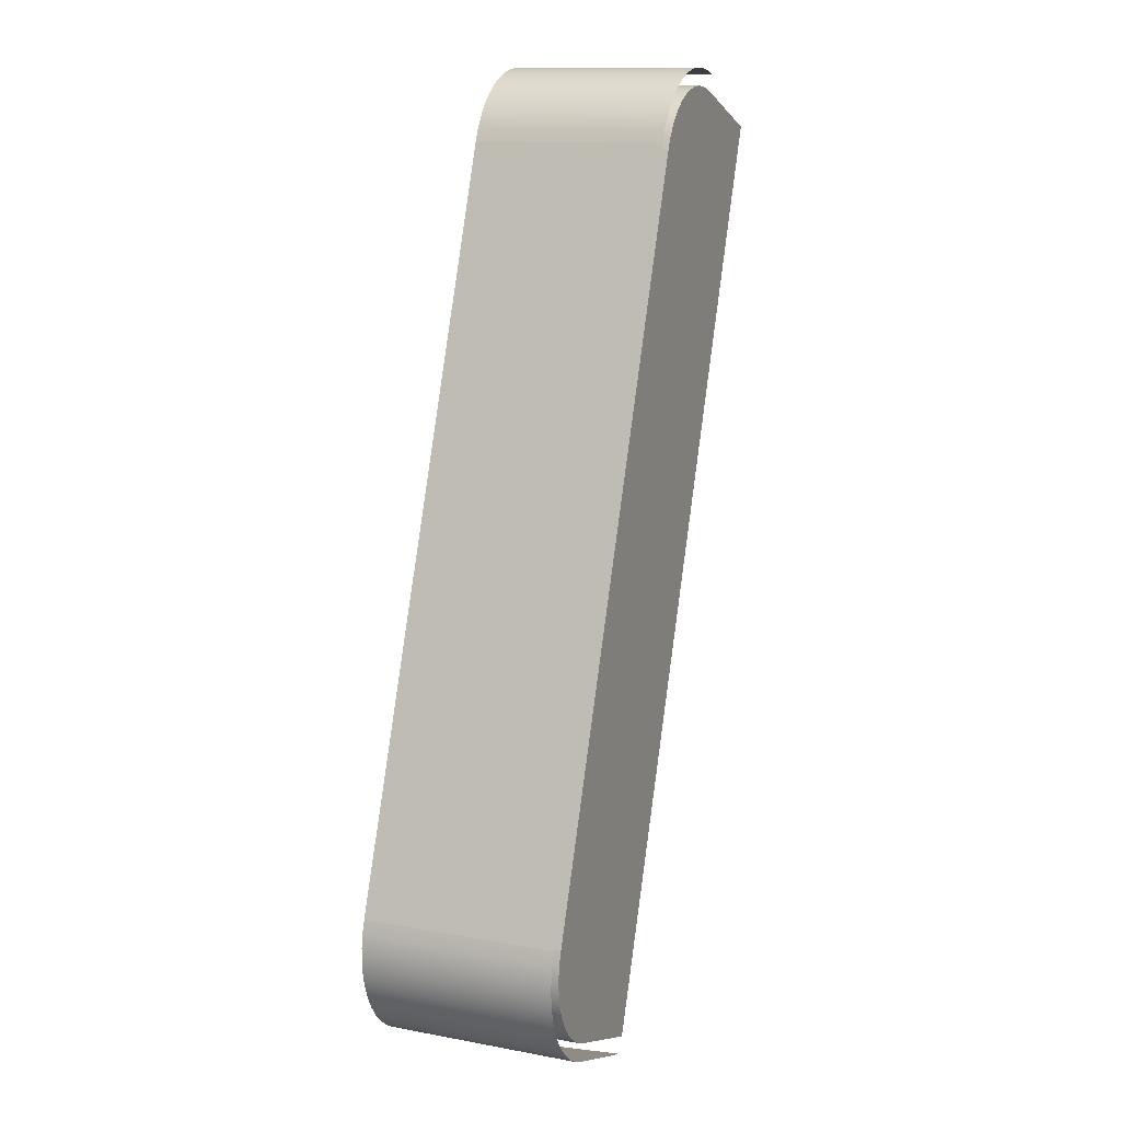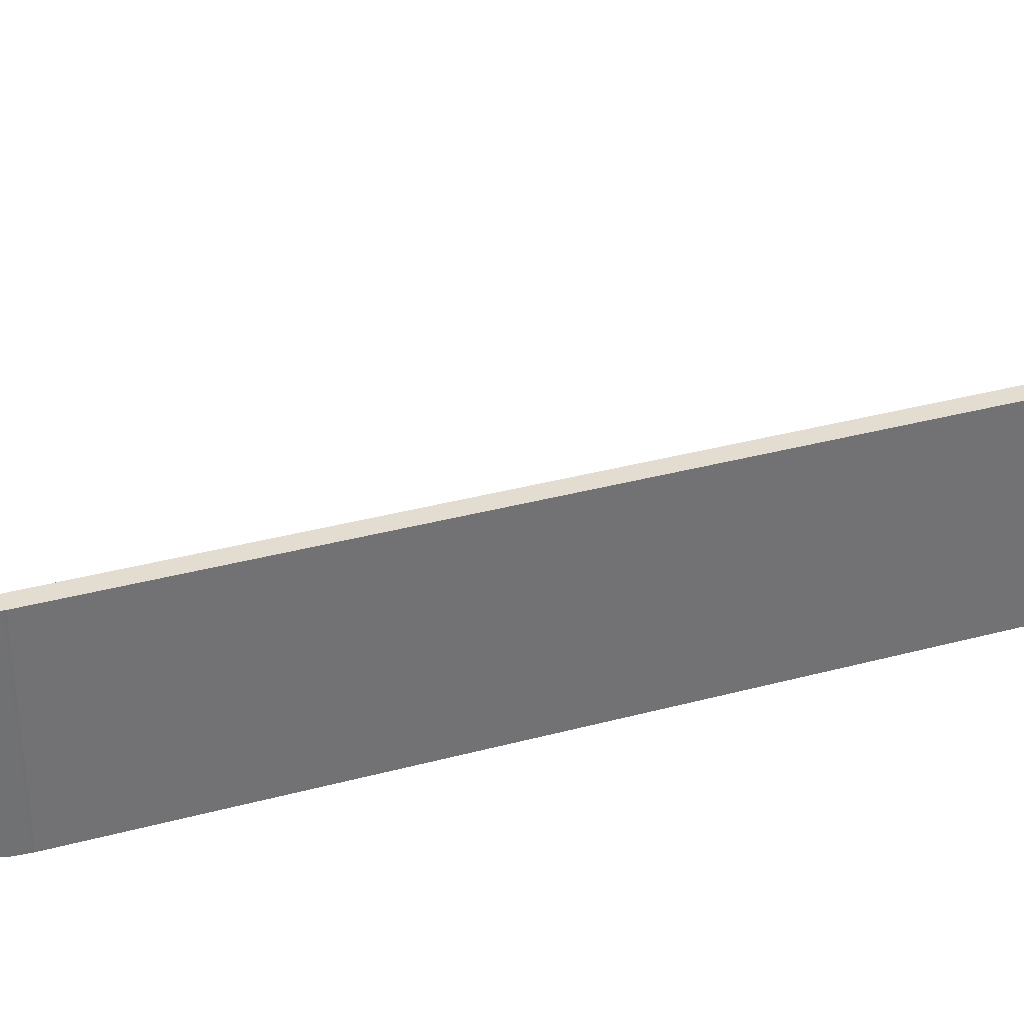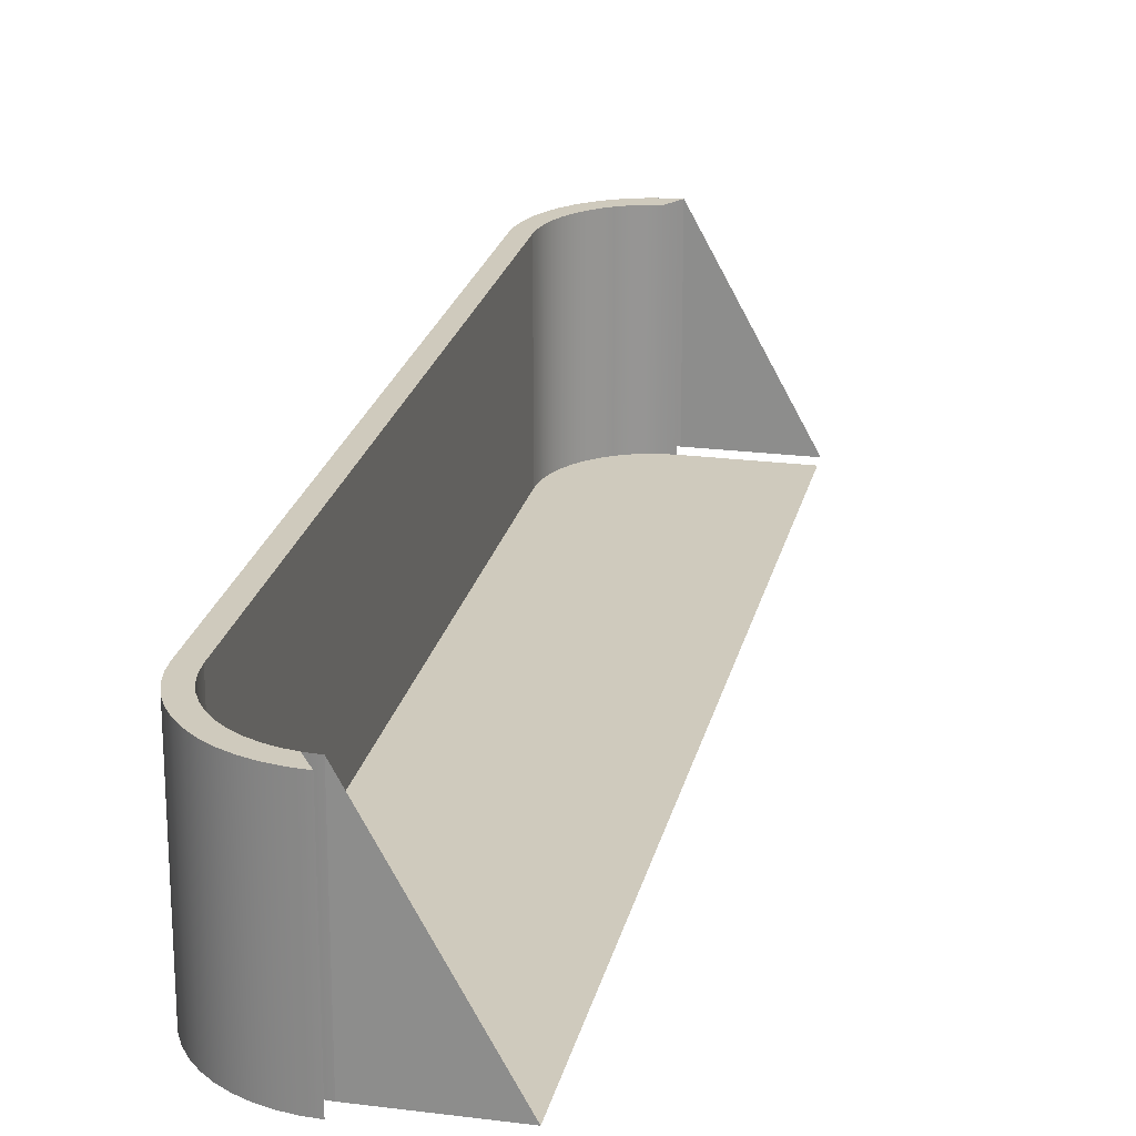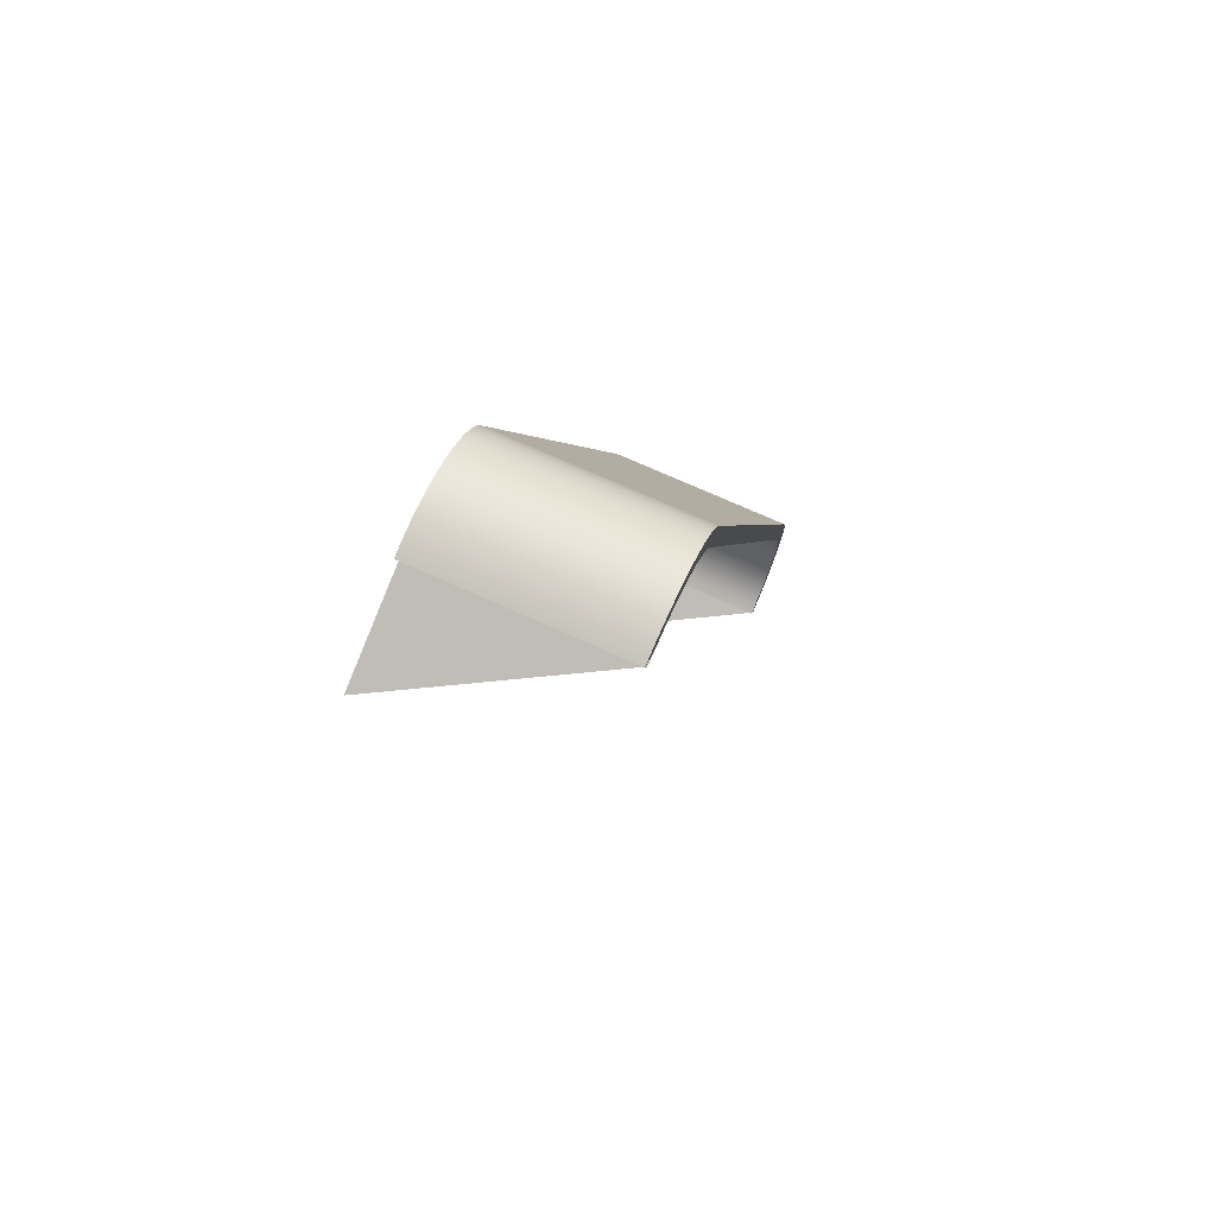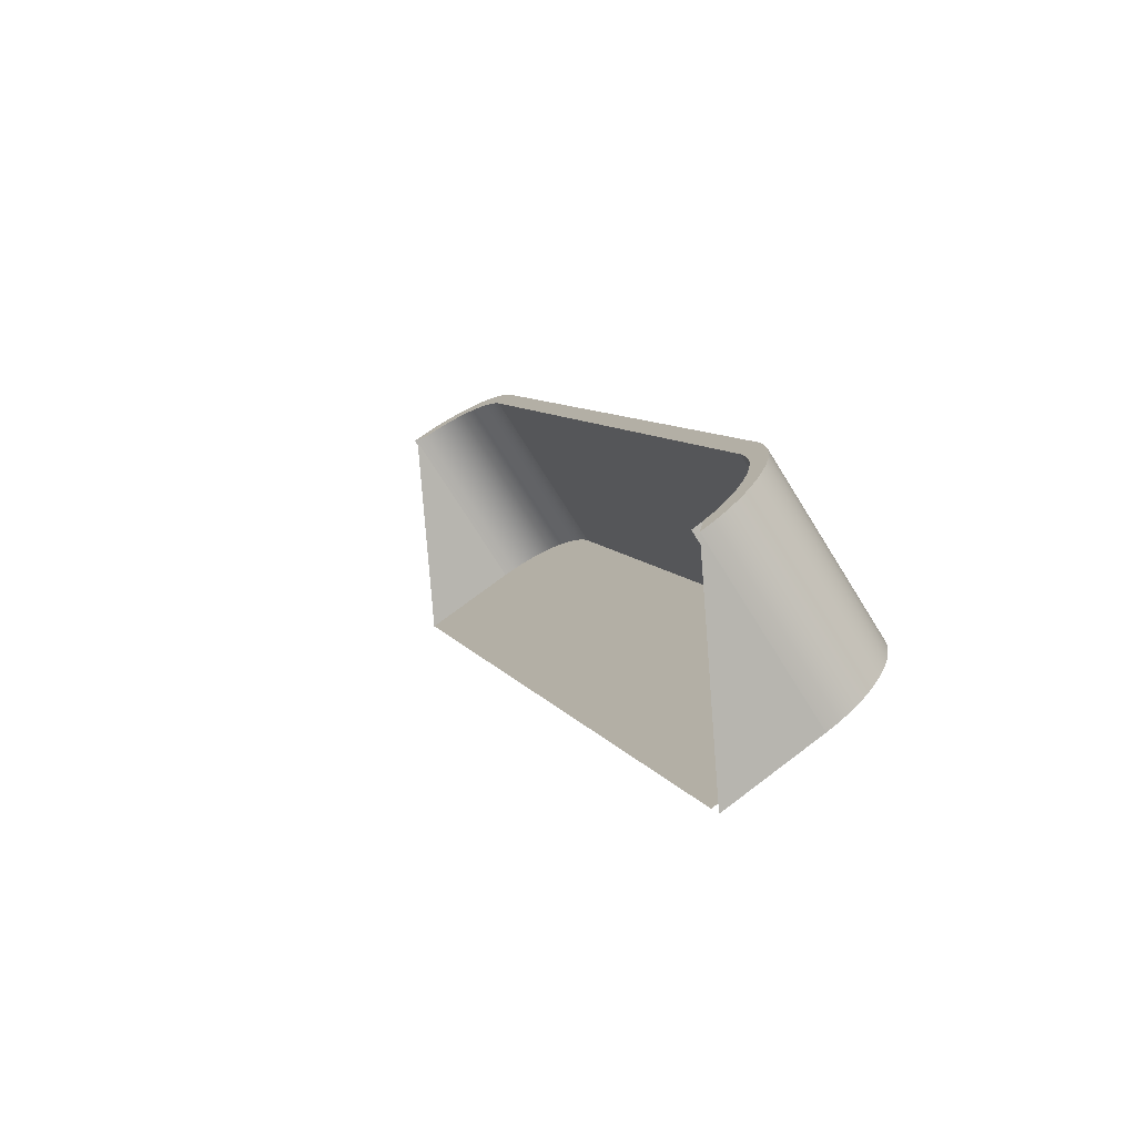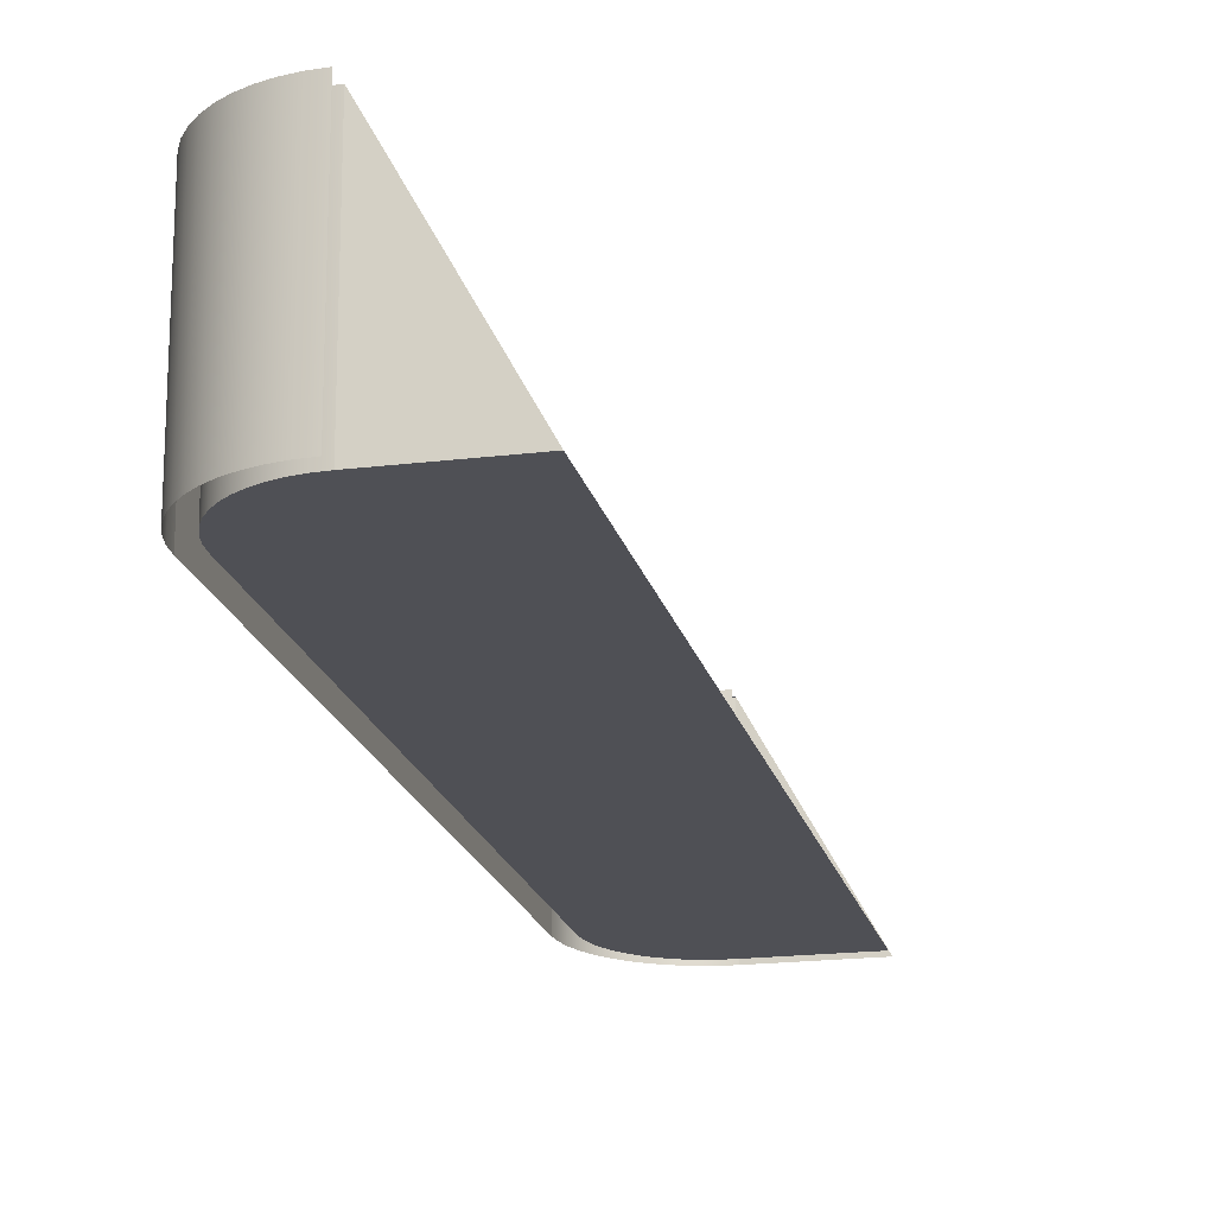
<metadata>
{"format":"obj","ext":"obj","renderer":"f3d","projection":"perspective","resolution":1024,"background":"white","views":[{"elev":12.8,"azim":-66.8,"up":"+Z"},{"elev":35.2,"azim":-89.7,"up":"+Y"},{"elev":22.8,"azim":32.3,"up":"+Y"},{"elev":73.8,"azim":114.1,"up":"+Z"},{"elev":-71.5,"azim":-148.2,"up":"+Z"},{"elev":-19.4,"azim":33.0,"up":"+Y"}]}
</metadata>
<code>
v 0.09645 -0.1931 0.2293
v 0.1021 -0.3268 0.2216
v 0.09645 -0.3268 0.2293
v 0.1021 -0.1931 0.2216
v 0.09183 -0.1931 0.2378
v 0.1066 -0.1931 0.2358
v 0.1088 -0.3268 0.2146
v 0.09183 -0.3268 0.2378
v 0.09982 -0.1931 0.2503
v 0.1114 -0.1931 0.2293
v 0.1027 -0.1931 0.2428
v 0.1088 -0.1931 0.2146
v 0.08834 -0.3268 0.2467
v 0.0979 -0.1931 0.2582
v 0.1066 -0.3268 0.2358
v 0.1027 -0.3268 0.2428
v 0.1163 -0.3268 0.2086
v 0.08834 -0.1931 0.2467
v 0.09982 -0.3268 0.2503
v 0.1169 -0.1931 0.2235
v 0.1114 -0.3268 0.2293
v 0.1163 -0.1931 0.2086
v 0.08605 -0.3268 0.2561
v 0.09703 -0.1931 0.2662
v 0.0979 -0.3268 0.2582
v 0.326 -0.3268 0.8191
v 0.3182 -0.3268 0.8172
v 0.1245 -0.3268 0.2036
v 0.08605 -0.1931 0.2561
v 0.3037 -0.3268 0.8104
v 0.0972 -0.1931 0.2742
v 0.1232 -0.1931 0.2184
v 0.1169 -0.3268 0.2235
v 0.3107 -0.3268 0.8143
v 0.1245 -0.1931 0.2036
v 0.08501 -0.3268 0.2656
v 0.09703 -0.3268 0.2662
v 0.2972 -0.3268 0.8057
v 0.334 -0.3268 0.82
v 0.3182 -0.1931 0.8172
v 0.3107 -0.1931 0.8143
v 0.1333 -0.3268 0.1997
v 0.08501 -0.1931 0.2656
v 0.09843 -0.1931 0.2822
v 0.0972 -0.3268 0.2742
v 0.3037 -0.1931 0.8104
v 0.1301 -0.1931 0.2143
v 0.1232 -0.3268 0.2184
v 0.3421 -0.3268 0.8198
v 0.326 -0.1931 0.8191
v 0.1333 -0.1931 0.1997
v 0.08522 -0.3268 0.2752
v 0.2895 -0.1931 0.8149
v 0.1008 -0.1931 0.2903
v 0.2914 -0.3268 0.8001
v 0.2972 -0.1931 0.8057
v 0.334 -0.1931 0.82
v 0.324 -0.1931 0.831
v 0.3146 -0.1931 0.8287
v 0.2024 -0.3268 0.1746
v 0.08522 -0.1931 0.2752
v 0.2788 -0.1931 0.7792
v 0.2825 -0.1931 0.8082
v 0.09843 -0.3268 0.2822
v 0.2863 -0.3268 0.7938
v 0.3056 -0.1931 0.8252
v 0.1378 -0.1931 0.2109
v 0.1301 -0.3268 0.2143
v 0.3421 -0.1931 0.8198
v 0.3335 -0.1931 0.832
v 0.08668 -0.3268 0.2848
v 0.2822 -0.1931 0.787
v 0.2895 -0.3268 0.8149
v 0.1008 -0.3268 0.2903
v 0.2914 -0.1931 0.8001
v 0.2972 -0.1931 0.8206
v 0.35 -0.3268 0.8186
v 0.3431 -0.1931 0.8318
v 0.324 -0.3268 0.831
v 0.3146 -0.3268 0.8287
v 0.08668 -0.1931 0.2848
v 0.2765 -0.1931 0.8007
v 0.2863 -0.1931 0.7938
v 0.2788 -0.3268 0.7792
v 0.2825 -0.3268 0.8082
v 0.2972 -0.3268 0.8206
v 0.2822 -0.3268 0.787
v 0.3056 -0.3268 0.8252
v 0.1378 -0.3268 0.2109
v 0.3581 -0.3268 0.8163
v 0.3526 -0.1931 0.8304
v 0.35 -0.1931 0.8186
v 0.3335 -0.3268 0.832
v 0.2066 -0.3268 0.1859
v 0.08937 -0.3268 0.294
v 0.3431 -0.3268 0.8318
v 0.08937 -0.1931 0.294
v 0.2715 -0.1931 0.7925
v 0.2765 -0.3268 0.8007
v 0.4269 -0.3268 0.7912
v 0.3581 -0.1931 0.8163
v 0.3619 -0.1931 0.8277
v 0.3526 -0.3268 0.8304
v 0.2676 -0.3268 0.7837
v 0.2676 -0.1931 0.7837
v 0.2715 -0.3268 0.7925
v 0.3619 -0.3268 0.8277
f 1 2 3
f 2 1 4
f 3 2 1
f 4 1 2
f 3 5 1
f 1 5 3
f 6 4 1
f 1 4 6
f 4 7 2
f 2 7 4
f 5 3 8
f 8 3 5
f 9 1 5
f 5 1 9
f 10 4 6
f 6 4 10
f 6 1 11
f 11 1 6
f 7 4 12
f 12 4 7
f 13 5 8
f 8 5 13
f 11 1 9
f 9 1 11
f 9 5 14
f 14 5 9
f 10 12 4
f 4 12 10
f 15 10 6
f 6 10 15
f 16 6 11
f 11 6 16
f 12 17 7
f 7 17 12
f 5 13 18
f 18 13 5
f 9 16 11
f 11 16 9
f 14 5 18
f 18 5 14
f 14 19 9
f 9 19 14
f 20 12 10
f 10 12 20
f 10 15 21
f 21 15 10
f 6 16 15
f 15 16 6
f 17 12 22
f 22 12 17
f 23 18 13
f 13 18 23
f 16 9 19
f 19 9 16
f 14 18 24
f 24 18 14
f 19 14 25
f 25 14 19
f 20 22 12
f 12 22 20
f 21 20 10
f 10 20 21
f 26 21 15
f 15 21 26
f 27 15 16
f 16 15 27
f 22 28 17
f 17 28 22
f 18 23 29
f 29 23 18
f 30 16 19
f 19 16 30
f 24 18 31
f 31 18 24
f 24 25 14
f 14 25 24
f 30 19 25
f 25 19 30
f 32 22 20
f 20 22 32
f 20 21 33
f 33 21 20
f 26 33 21
f 21 33 26
f 26 15 27
f 27 15 26
f 27 16 34
f 34 16 27
f 28 22 35
f 35 22 28
f 36 29 23
f 23 29 36
f 31 18 29
f 29 18 31
f 34 16 30
f 30 16 34
f 31 37 24
f 24 37 31
f 25 24 37
f 37 24 25
f 30 25 38
f 38 25 30
f 32 35 22
f 22 35 32
f 33 32 20
f 20 32 33
f 39 33 26
f 26 33 39
f 40 26 27
f 27 26 40
f 41 27 34
f 34 27 41
f 35 42 28
f 28 42 35
f 29 36 43
f 43 36 29
f 31 29 44
f 44 29 31
f 30 41 34
f 34 41 30
f 37 31 45
f 45 31 37
f 38 25 37
f 37 25 38
f 38 46 30
f 30 46 38
f 47 35 32
f 32 35 47
f 32 33 48
f 48 33 32
f 49 33 39
f 39 33 49
f 50 39 26
f 26 39 50
f 26 40 50
f 50 40 26
f 27 41 40
f 40 41 27
f 42 35 51
f 51 35 42
f 52 43 36
f 36 43 52
f 53 29 43
f 43 29 53
f 44 29 54
f 54 29 44
f 44 45 31
f 31 45 44
f 41 30 46
f 46 30 41
f 55 37 45
f 45 37 55
f 38 37 55
f 55 37 38
f 46 38 56
f 56 38 46
f 47 51 35
f 35 51 47
f 48 47 32
f 32 47 48
f 49 48 33
f 33 48 49
f 57 49 39
f 39 49 57
f 39 50 57
f 57 50 39
f 58 50 40
f 40 50 58
f 59 40 41
f 41 40 59
f 51 60 42
f 42 60 51
f 43 52 61
f 61 52 43
f 53 62 29
f 29 62 53
f 53 43 63
f 63 43 53
f 54 29 62
f 62 29 54
f 54 64 44
f 44 64 54
f 45 44 64
f 64 44 45
f 59 41 46
f 46 41 59
f 55 45 65
f 65 45 55
f 55 56 38
f 38 56 55
f 66 46 56
f 56 46 66
f 47 48 68
f 68 48 47
f 49 68 48
f 48 68 49
f 49 57 69
f 69 57 49
f 70 57 50
f 50 57 70
f 70 50 58
f 58 50 70
f 58 40 59
f 59 40 58
f 71 61 52
f 52 61 71
f 63 43 61
f 61 43 63
f 53 72 62
f 62 72 53
f 63 73 53
f 53 73 63
f 62 74 54
f 54 74 62
f 64 54 74
f 74 54 64
f 65 45 64
f 64 45 65
f 59 46 66
f 66 46 59
f 65 75 55
f 55 75 65
f 56 55 75
f 75 55 56
f 66 56 76
f 76 56 66
f 68 67 47
f 47 67 68
f 77 68 49
f 49 68 77
f 78 69 57
f 57 69 78
f 69 77 49
f 49 77 69
f 78 57 70
f 70 57 78
f 79 70 58
f 58 70 79
f 80 58 59
f 59 58 80
f 61 71 81
f 81 71 61
f 63 61 82
f 82 61 63
f 53 83 72
f 72 83 53
f 72 84 62
f 62 84 72
f 73 63 85
f 85 63 73
f 86 53 73
f 73 53 86
f 74 62 84
f 84 62 74
f 87 64 74
f 74 64 87
f 65 64 87
f 87 64 65
f 88 59 66
f 66 59 88
f 75 65 83
f 83 65 75
f 76 56 75
f 75 56 76
f 76 88 66
f 66 88 76
f 67 68 89
f 89 68 67
f 90 68 77
f 77 68 90
f 91 69 78
f 78 69 91
f 77 69 92
f 92 69 77
f 93 78 70
f 70 78 93
f 70 79 93
f 93 79 70
f 58 80 79
f 79 80 58
f 59 88 80
f 80 88 59
f 95 81 71
f 71 81 95
f 82 61 81
f 81 61 82
f 82 85 63
f 63 85 82
f 76 83 53
f 53 83 76
f 83 87 72
f 72 87 83
f 84 72 87
f 87 72 84
f 53 86 76
f 76 86 53
f 87 74 84
f 84 74 87
f 87 83 65
f 65 83 87
f 76 75 83
f 83 75 76
f 88 76 86
f 86 76 88
f 90 89 68
f 68 89 90
f 92 90 77
f 77 90 92
f 91 92 69
f 69 92 91
f 96 91 78
f 78 91 96
f 78 93 96
f 96 93 78
f 81 95 97
f 97 95 81
f 82 81 98
f 98 81 82
f 85 82 99
f 99 82 85
f 100 89 90
f 90 89 100
f 90 92 101
f 101 92 90
f 102 92 91
f 91 92 102
f 91 96 103
f 103 96 91
f 89 100 94
f 94 100 89
f 104 97 95
f 95 97 104
f 98 81 97
f 97 81 98
f 98 99 82
f 82 99 98
f 101 100 90
f 90 100 101
f 103 102 91
f 91 102 103
f 97 104 105
f 105 104 97
f 98 97 105
f 105 97 98
f 99 98 106
f 106 98 99
f 102 103 107
f 107 103 102
f 106 105 104
f 104 105 106
f 105 106 98
f 98 106 105

</code>
